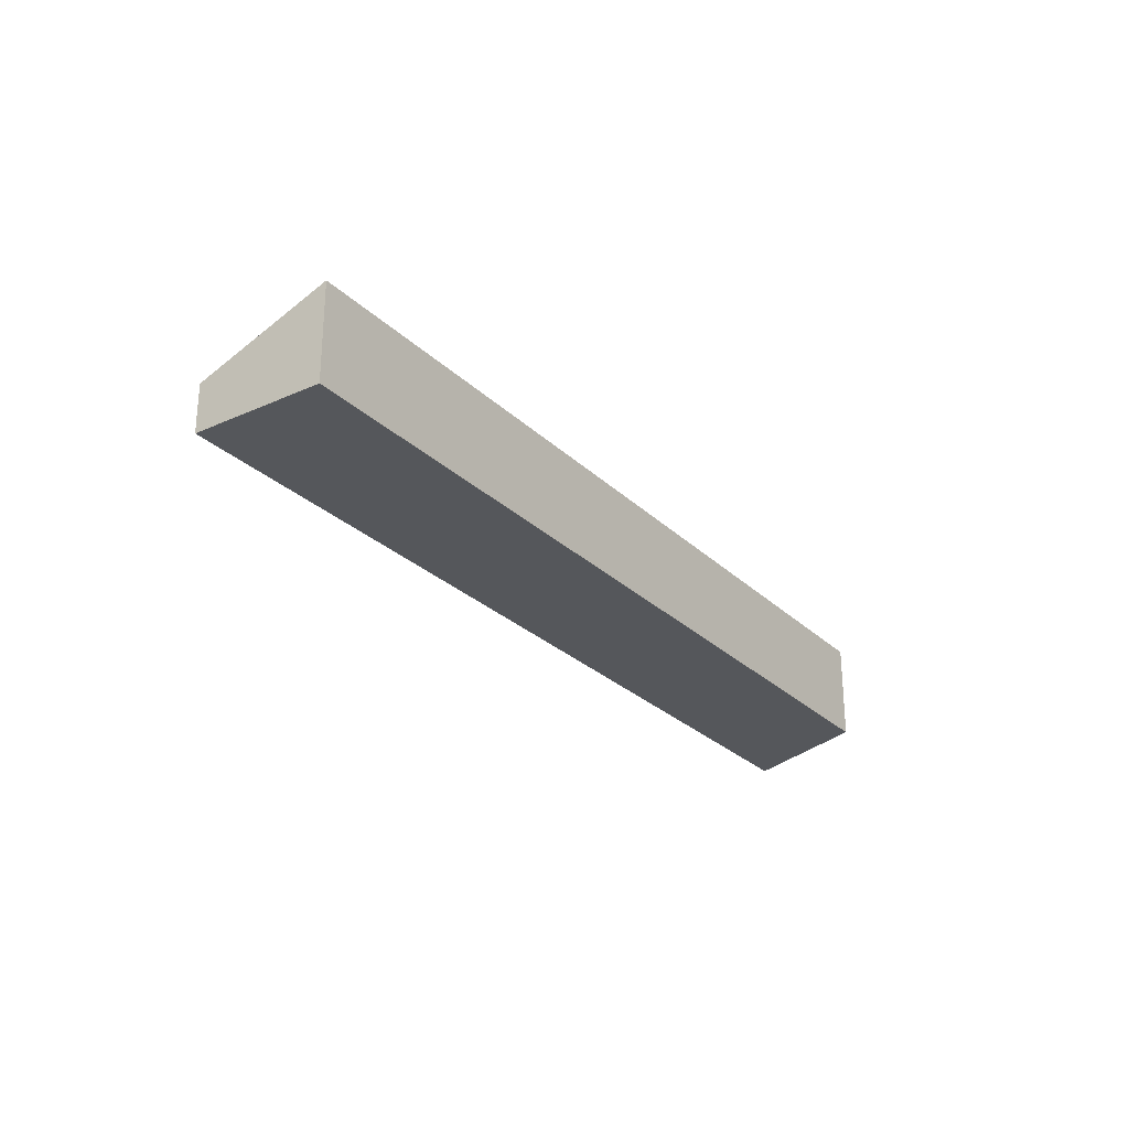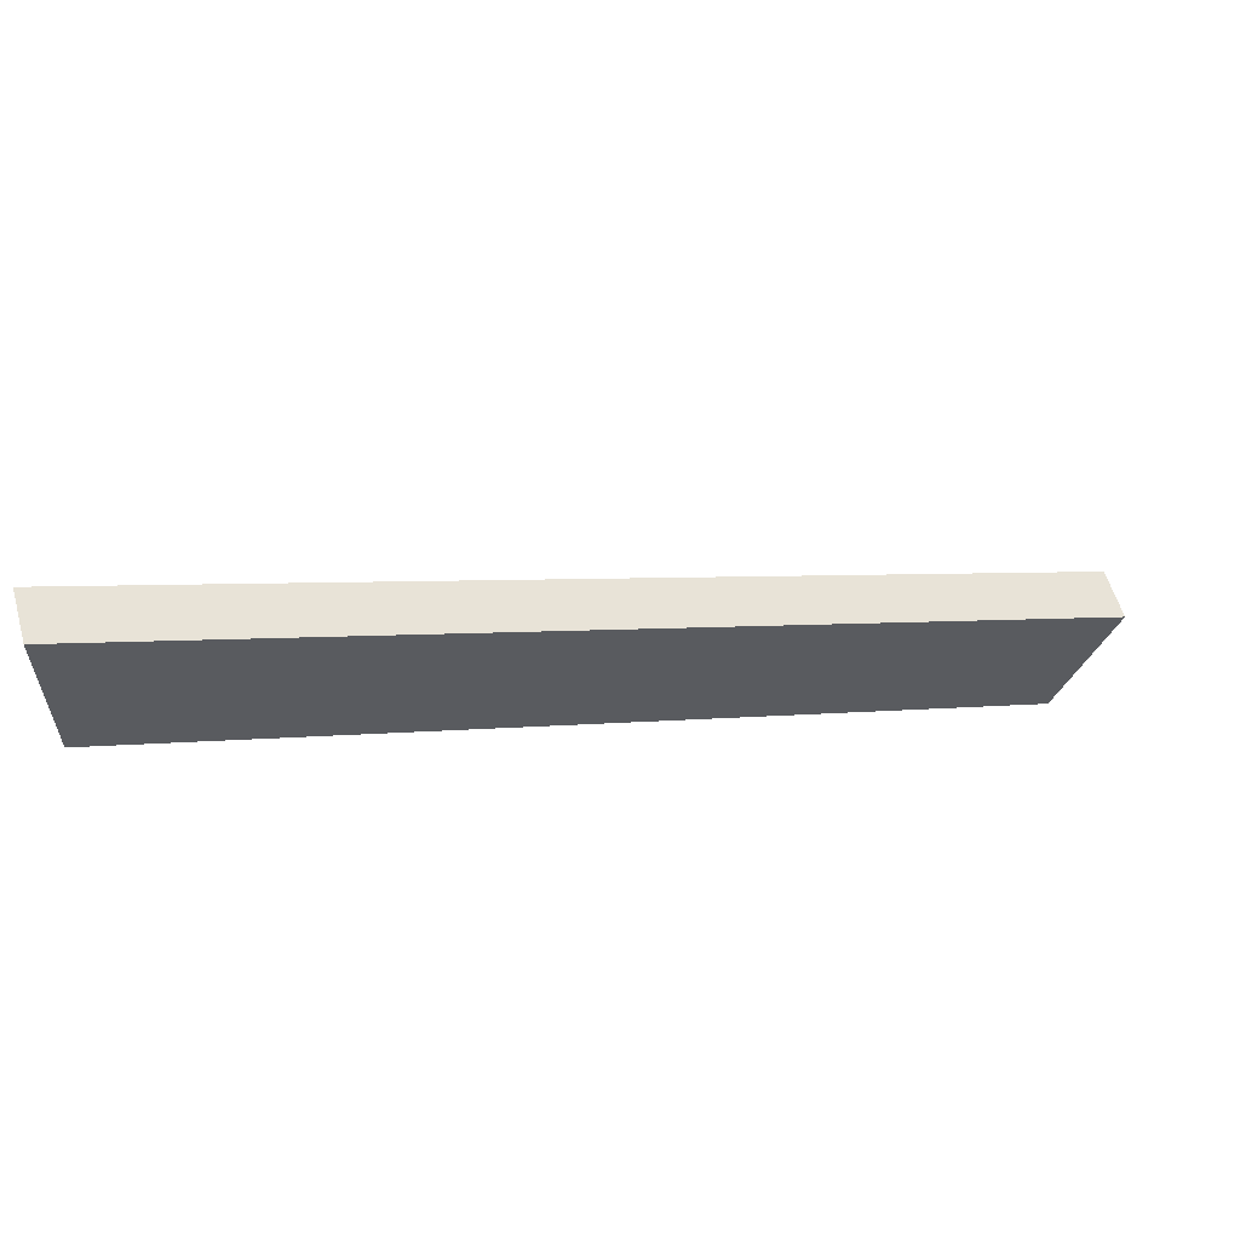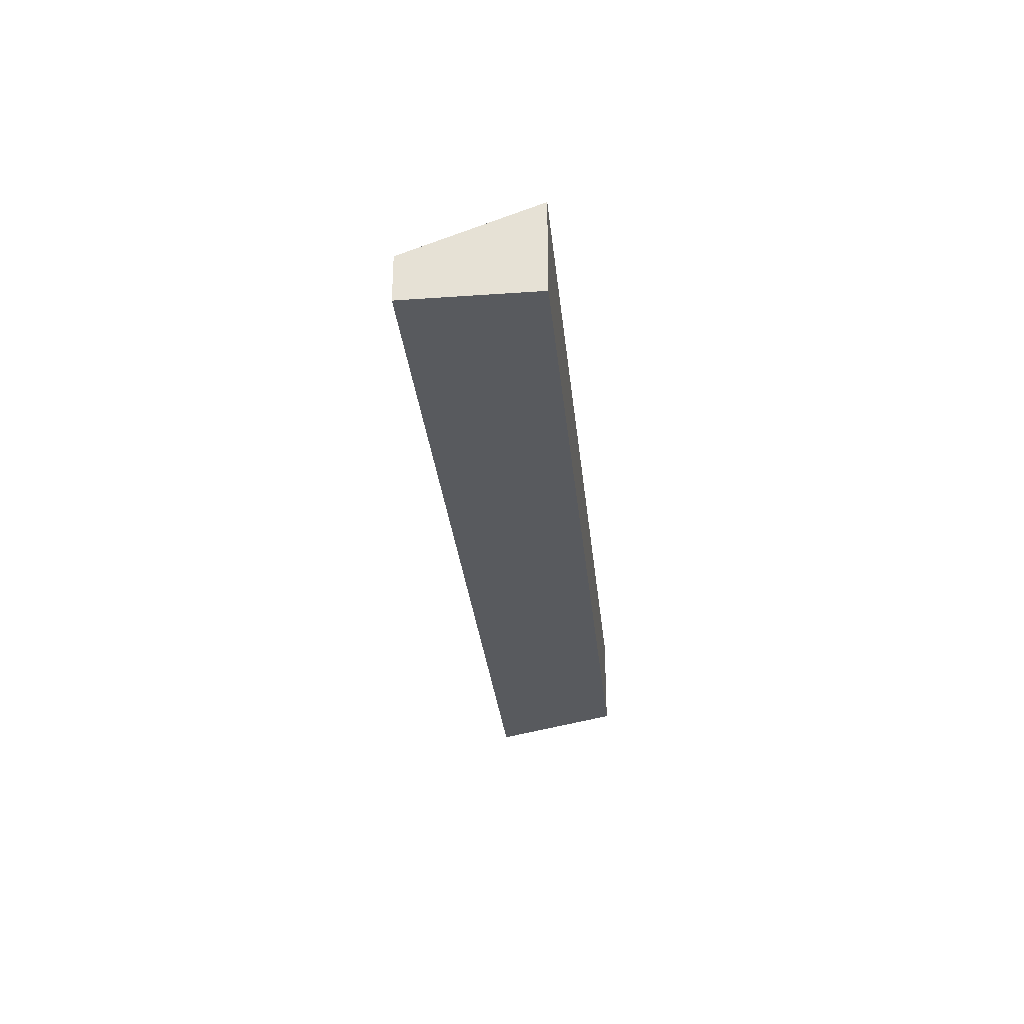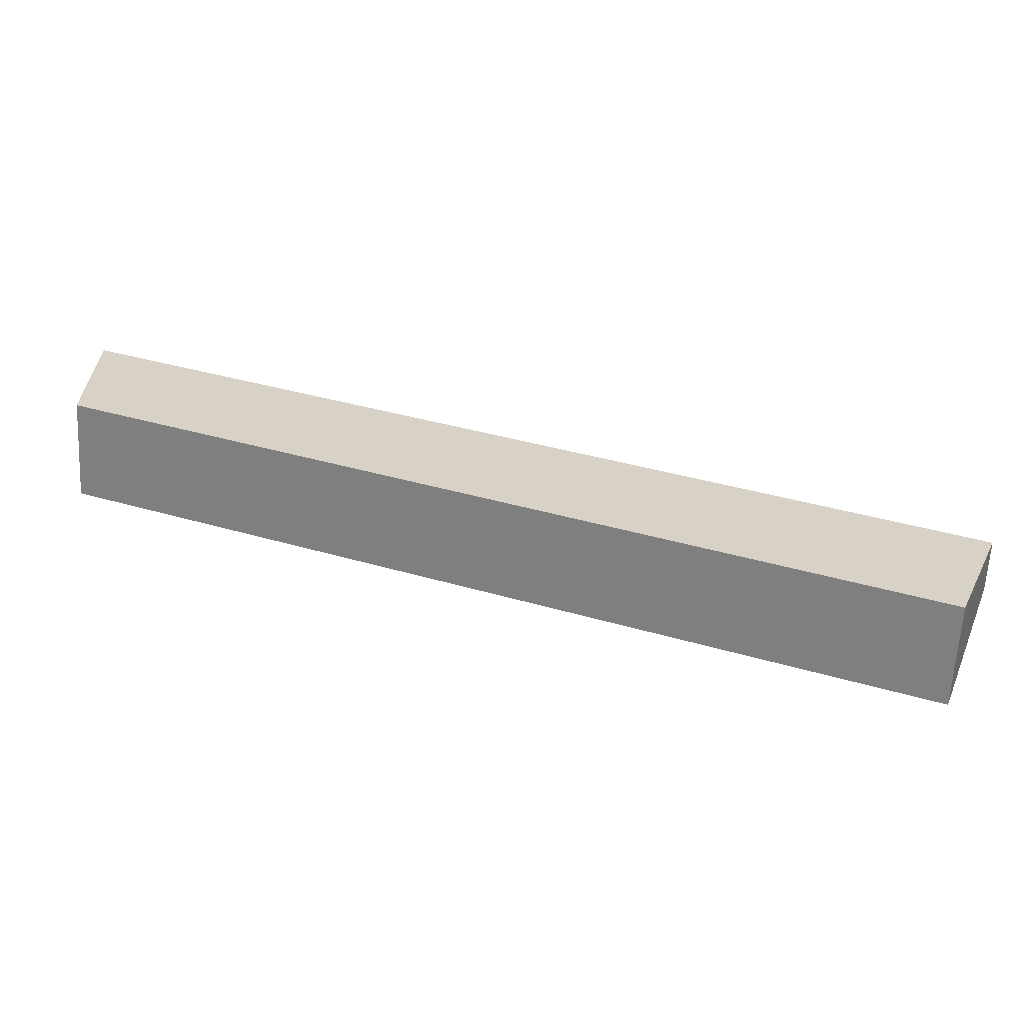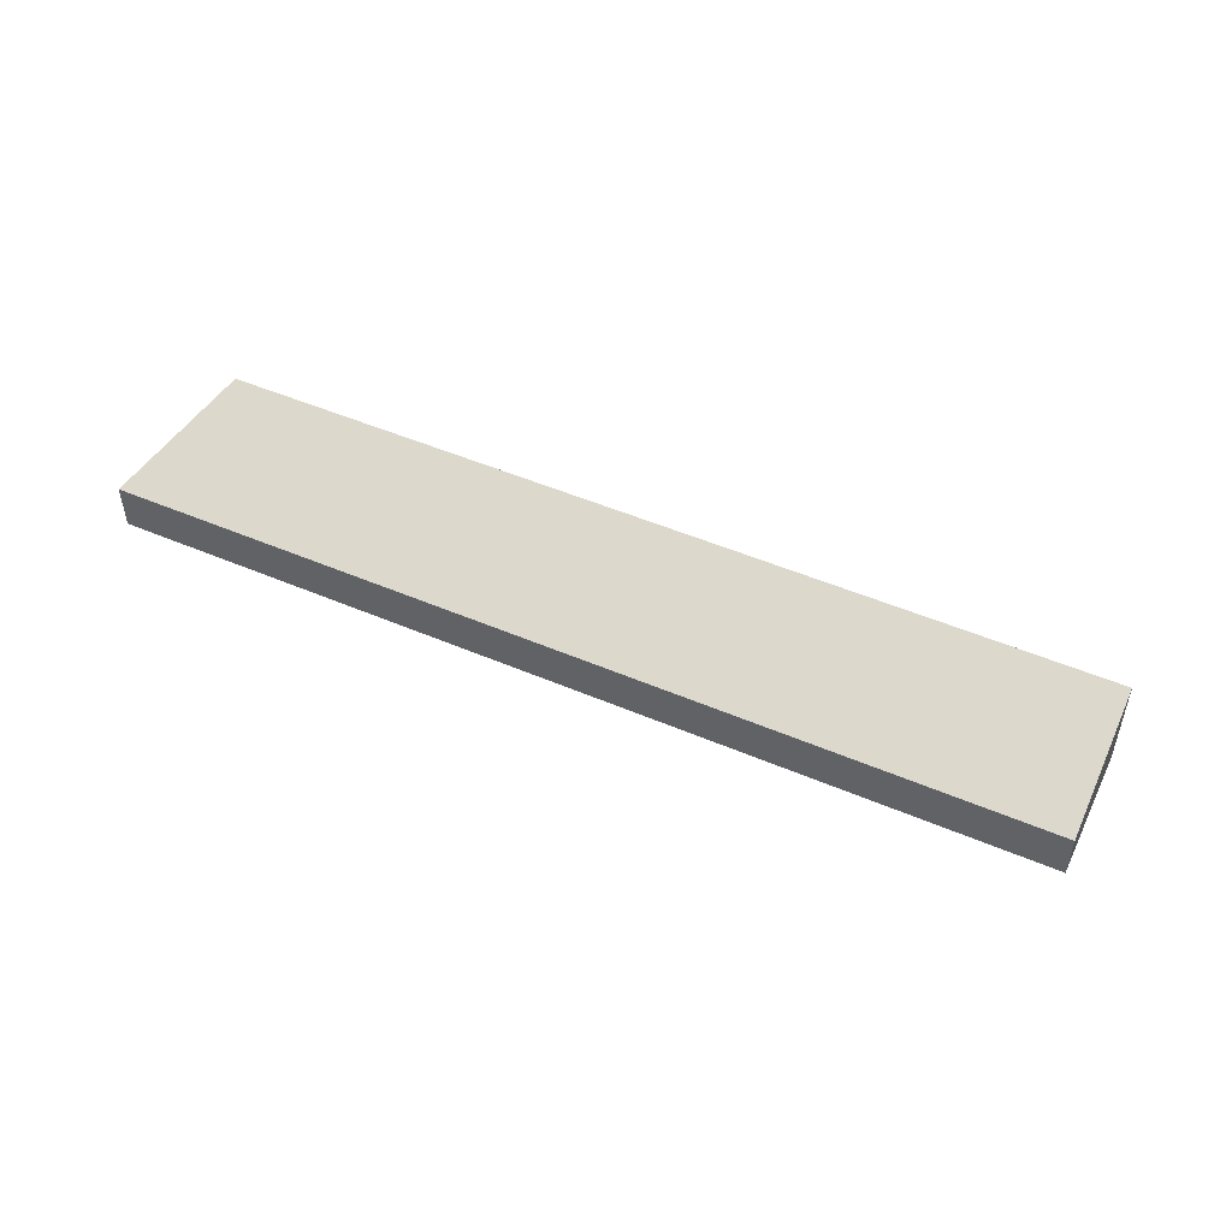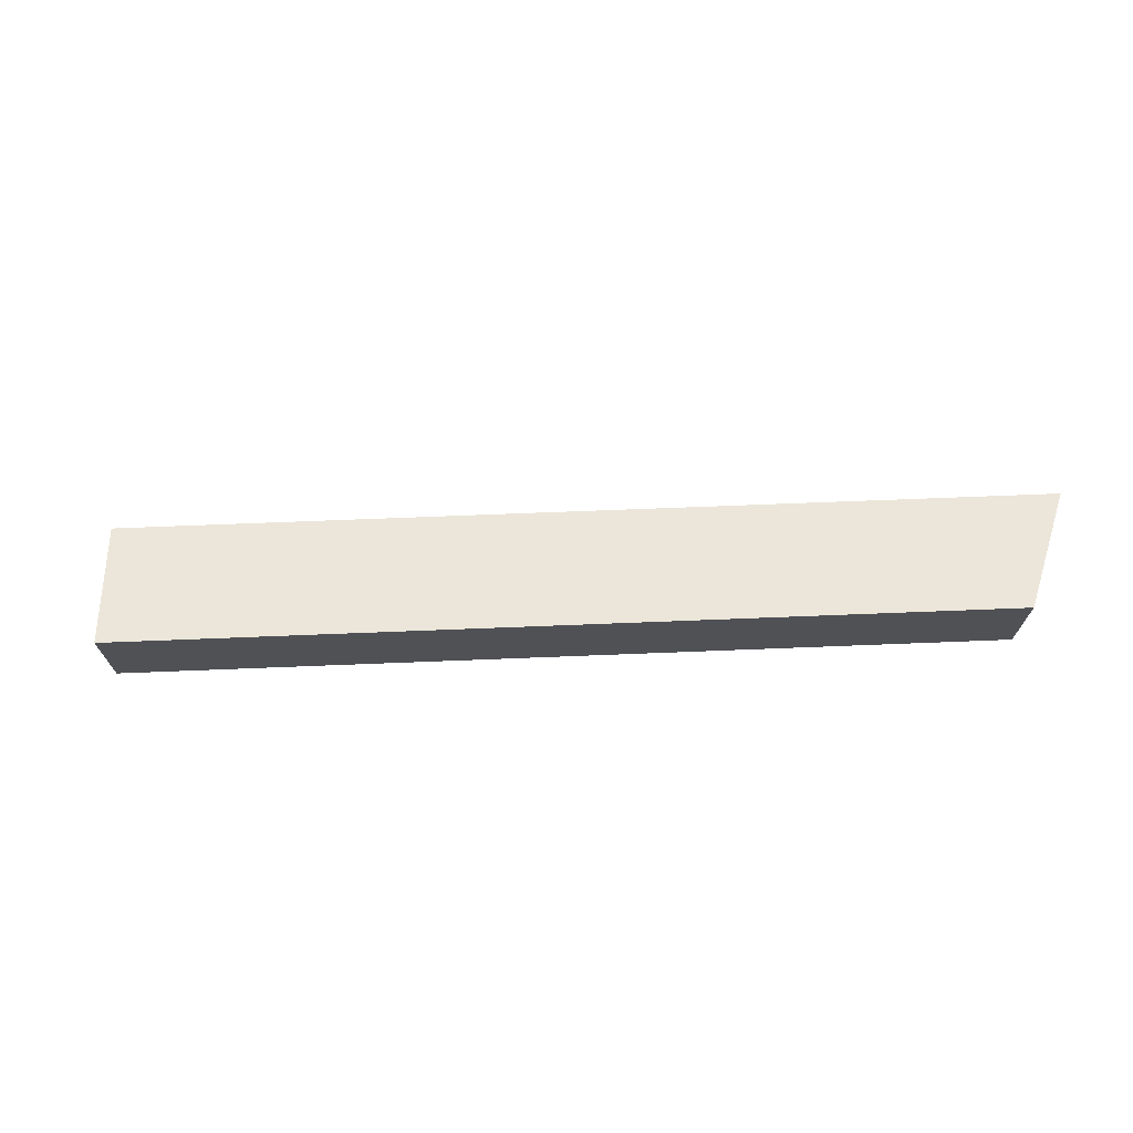
<metadata>
{"format":"obj","ext":"obj","renderer":"f3d","projection":"perspective","resolution":1024,"background":"white","views":[{"elev":-26.9,"azim":146.9,"up":"+Y"},{"elev":58.2,"azim":-16.1,"up":"+Z"},{"elev":-30.6,"azim":117.9,"up":"+Y"},{"elev":-63.3,"azim":-3.0,"up":"+Z"},{"elev":50.1,"azim":47.2,"up":"+Y"},{"elev":69.9,"azim":-160.2,"up":"+Y"}]}
</metadata>
<code>
v  0 3.63 2.223e-16
v  32.37 1.789 -7.727
v  30.49 3.63 -12.36
v  0.019 1.789 5.387
v  30.49 7.569e-16 -12.36
v  32.37 4.731e-16 -7.727
v  0 0 0
v  0.019 -3.299e-16 5.387
g defaultobject
f 1 2 3
f 2 1 4
f 2 5 3
f 5 2 6
f 5 1 3
f 1 5 7
f 7 4 1
f 4 7 8
f 8 2 4
f 2 8 6
f 6 7 5
f 7 6 8

</code>
